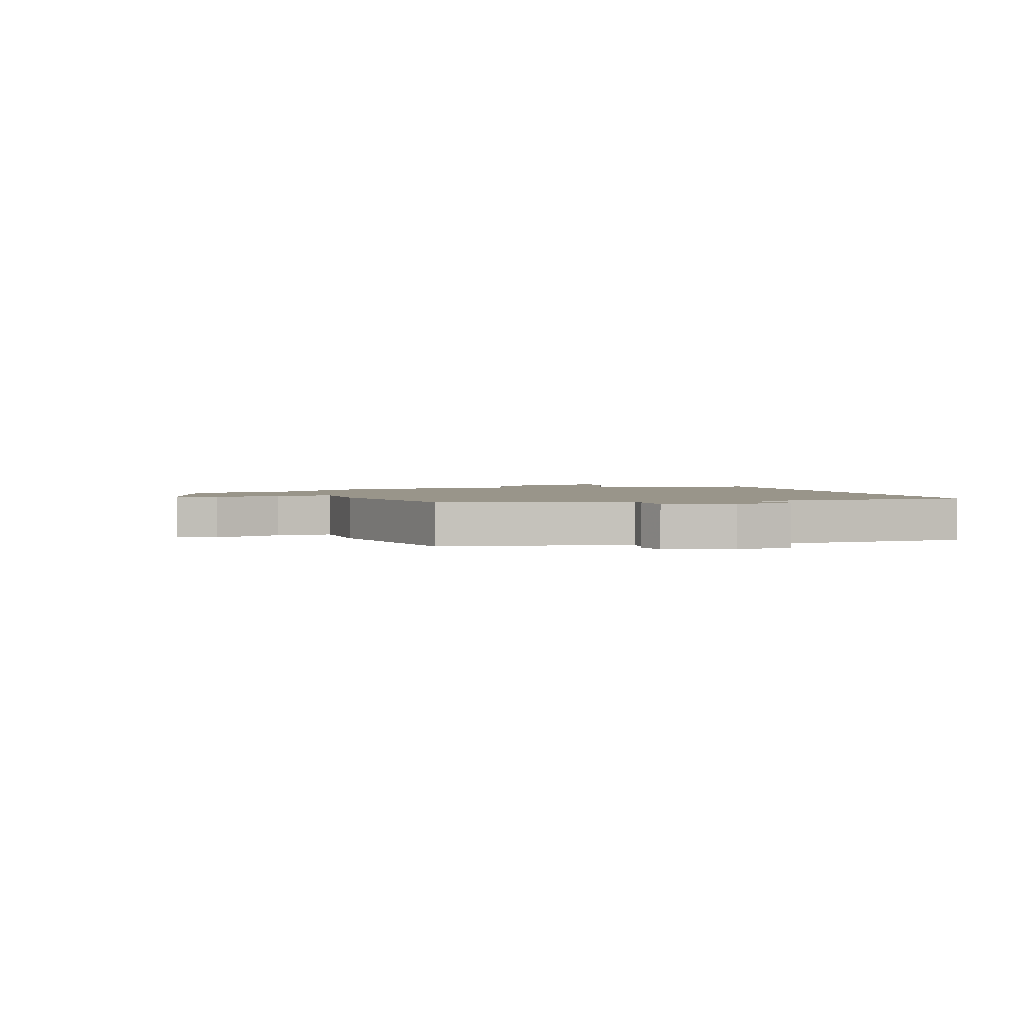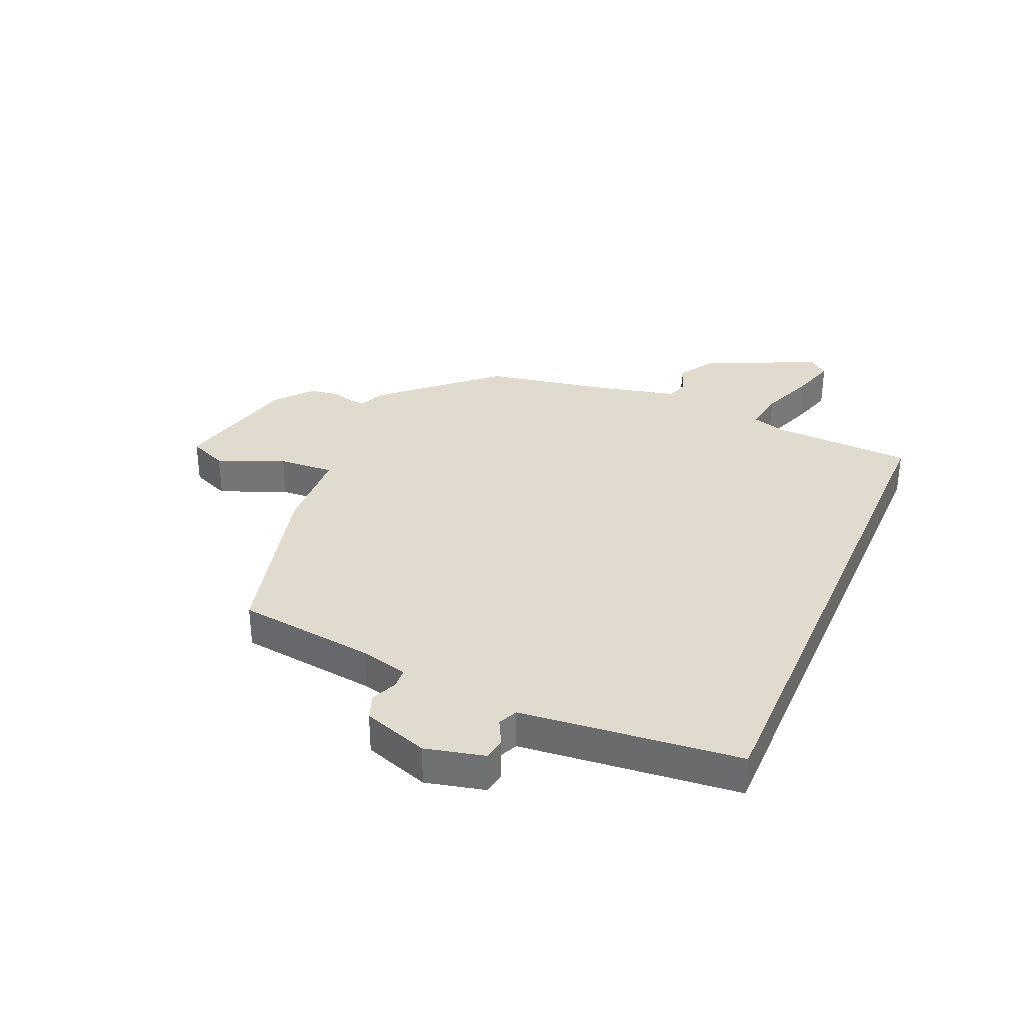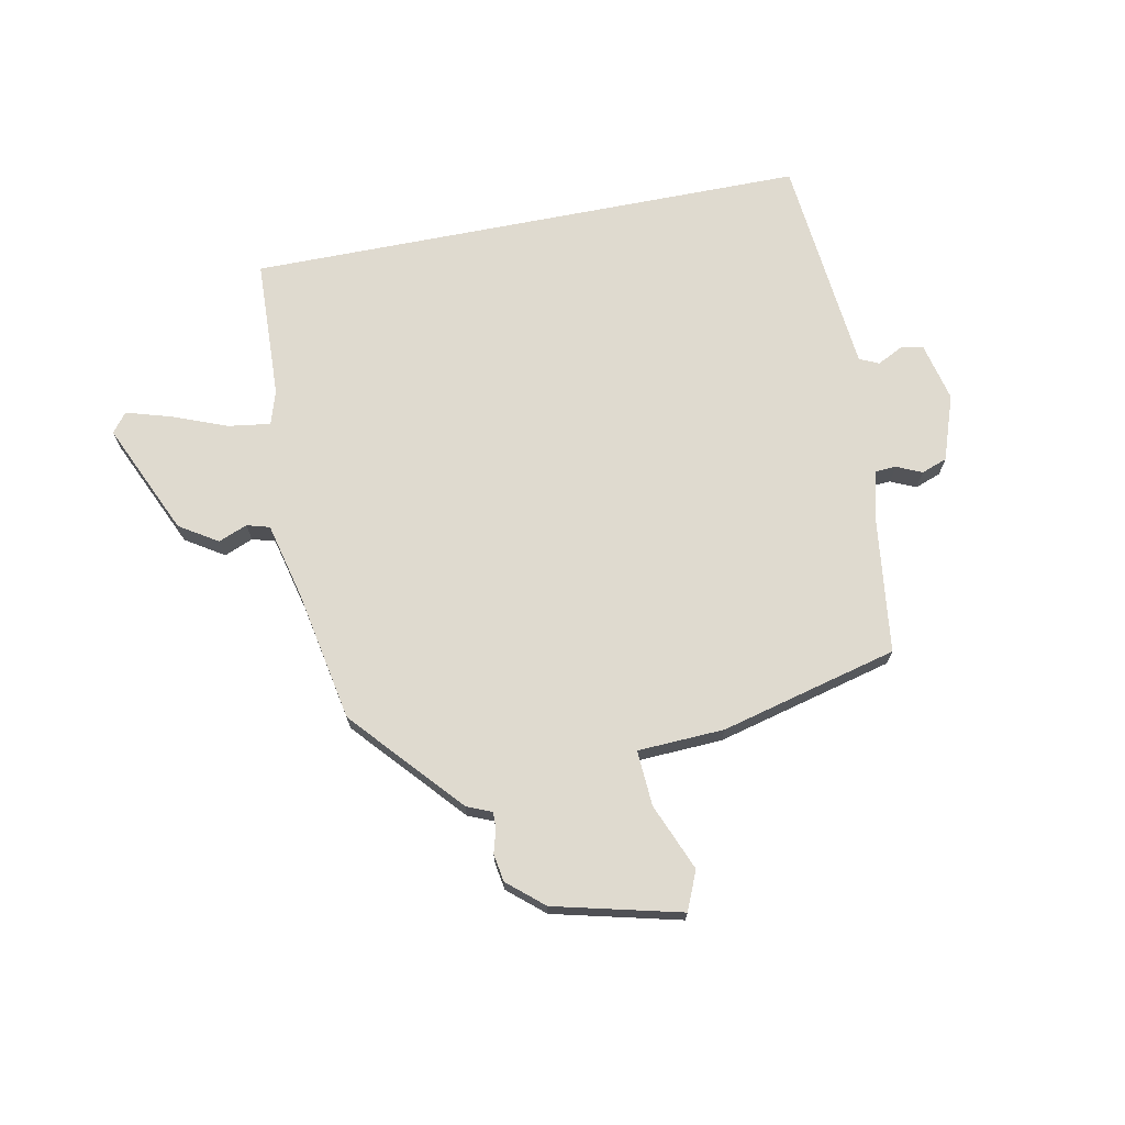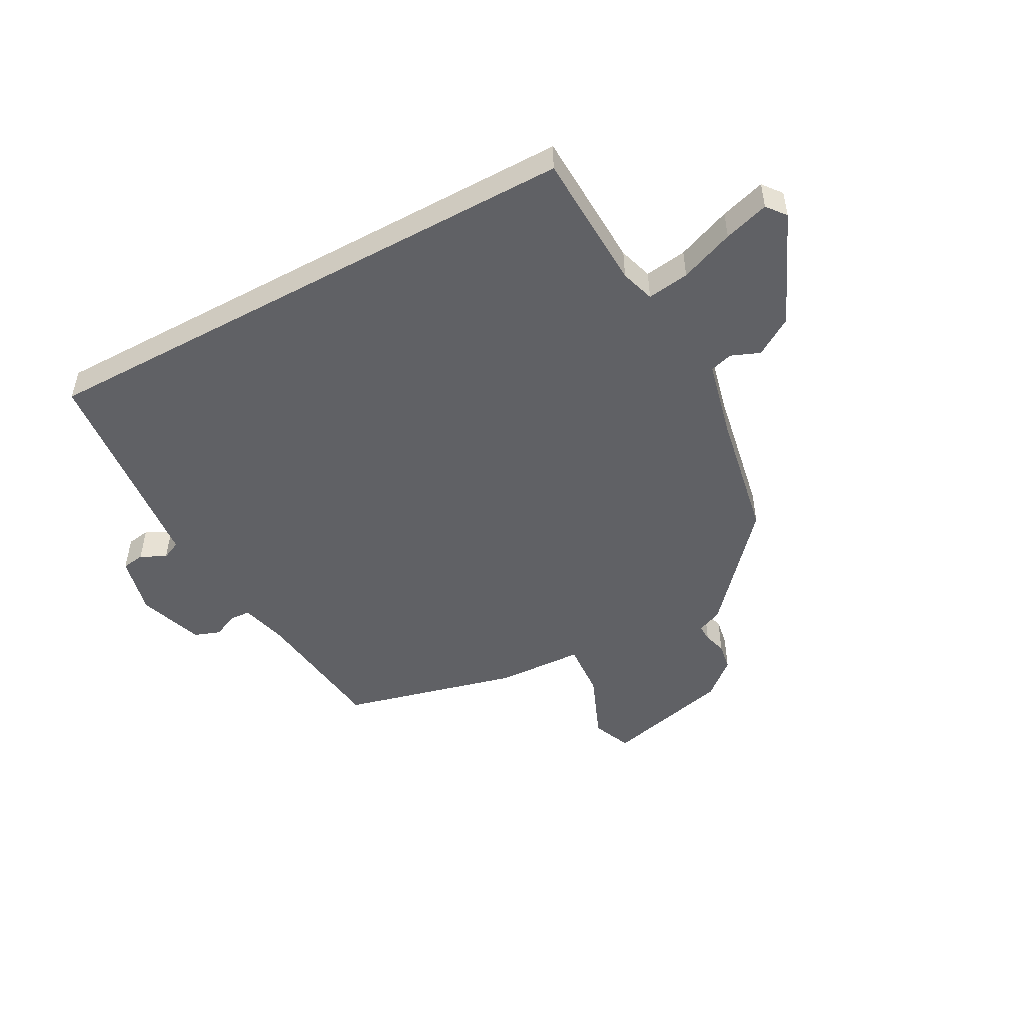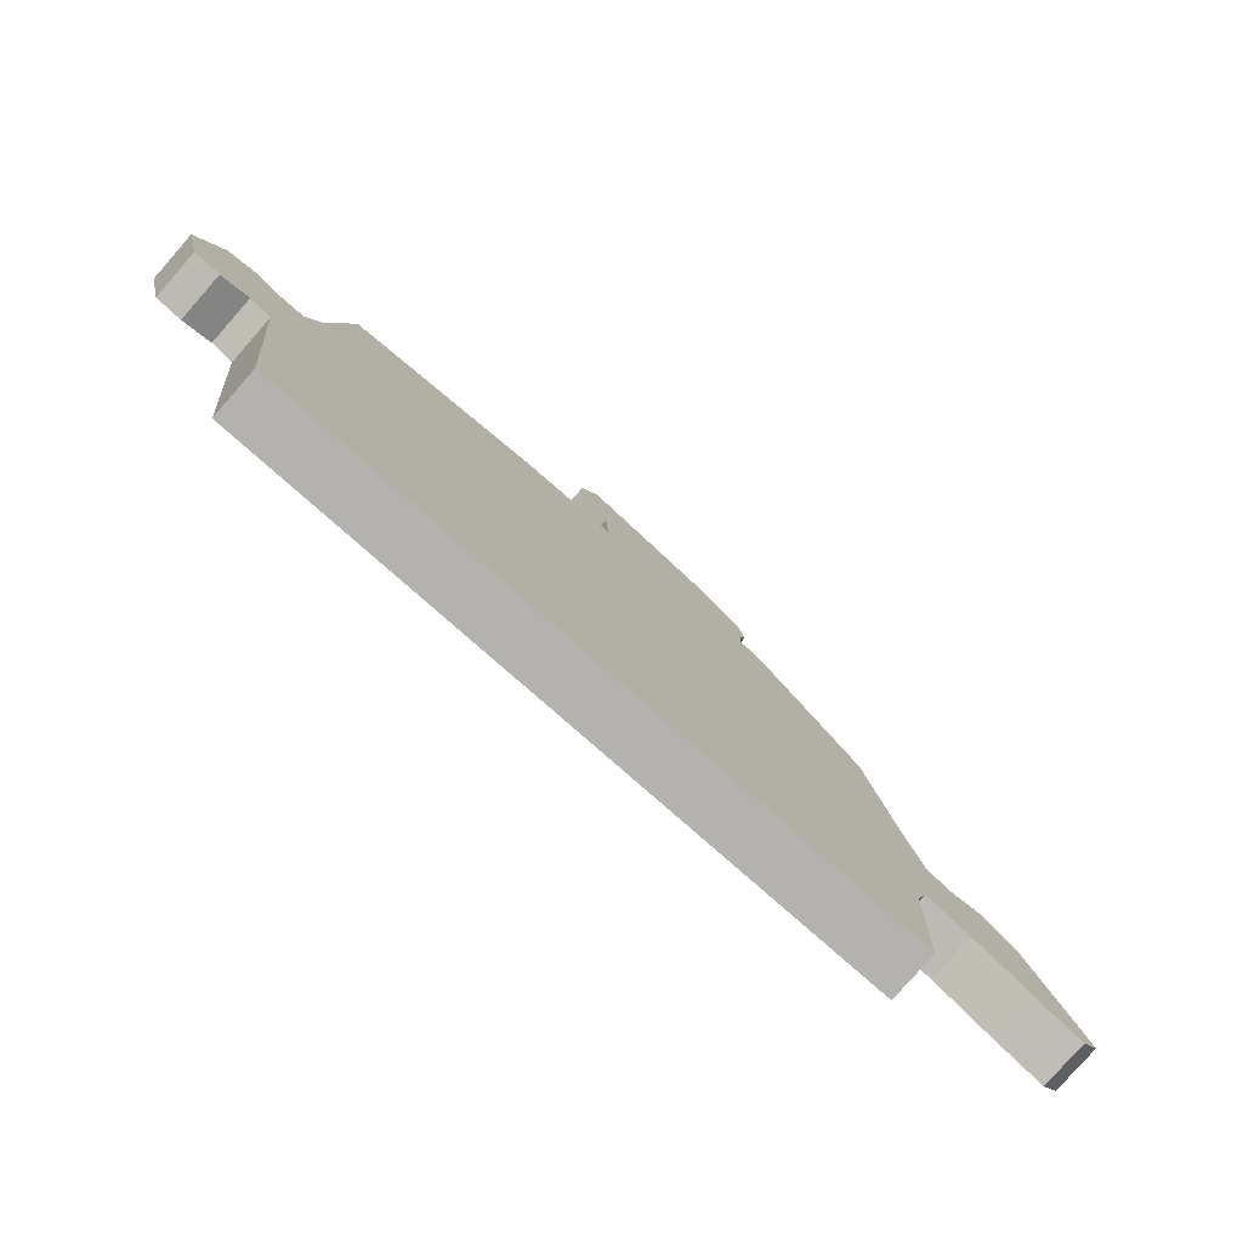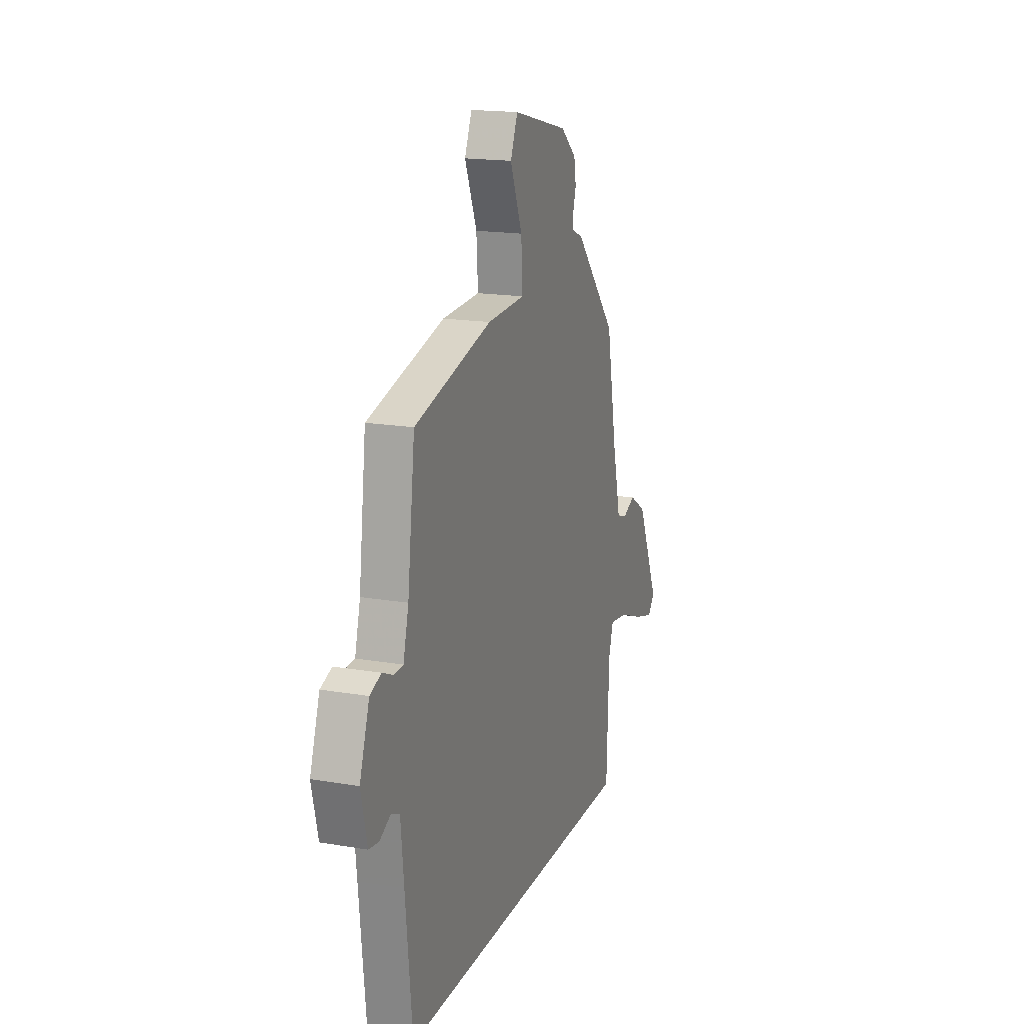
<metadata>
{"format":"obj","ext":"obj","renderer":"f3d","projection":"perspective","resolution":1024,"background":"white","views":[{"elev":2.0,"azim":74.1,"up":"+Y"},{"elev":33.5,"azim":113.4,"up":"+Y"},{"elev":70.8,"azim":-11.1,"up":"+Y"},{"elev":-49.7,"azim":-151.4,"up":"+Y"},{"elev":-79.8,"azim":138.7,"up":"+Z"},{"elev":17.4,"azim":108.8,"up":"+Z"}]}
</metadata>
<code>
v 0.497 0.07 -0.5
v -0.46 0.07 -0.5
v -0.469 0.07 -0.261
v -0.487 0.07 -0.203
v -0.559 0.07 -0.213
v -0.652 0.07 -0.249
v -0.729 0.07 -0.272
v -0.755 0.07 -0.239
v -0.669 0.07 -0.048
v -0.604 0.07 -0.007
v -0.555 0.07 -0.027
v -0.516 0.07 -0.016
v -0.484 0.07 0.116
v -0.442 0.07 0.337
v -0.278 0.07 0.521
v -0.235 0.07 0.539
v -0.236 0.07 0.568
v -0.247 0.07 0.607
v -0.239 0.07 0.654
v -0.178 0.07 0.706
v 0.039 0.07 0.759
v 0.067 0.07 0.693
v 0.02 0.07 0.579
v 0.014 0.07 0.484
v 0.162 0.07 0.477
v 0.464 0.07 0.4
v 0.493 0.07 0.164
v 0.514 0.07 0.083
v 0.549 0.07 0.081
v 0.592 0.07 0.1
v 0.636 0.07 0.084
v 0.674 0.07 -0.027
v 0.65 0.07 -0.128
v 0.611 0.07 -0.134
v 0.568 0.07 -0.112
v 0.535 0.07 -0.127
v 0.523 0.07 -0.244
v 0.497 0 -0.5
v -0.46 0 -0.5
v -0.469 0 -0.261
v -0.487 0 -0.203
v -0.559 0 -0.213
v -0.652 0 -0.249
v -0.729 0 -0.272
v -0.755 0 -0.239
v -0.669 0 -0.048
v -0.604 0 -0.007
v -0.555 0 -0.027
v -0.516 0 -0.016
v -0.484 0 0.116
v -0.442 0 0.337
v -0.278 0 0.521
v -0.235 0 0.539
v -0.236 0 0.568
v -0.247 0 0.607
v -0.239 0 0.654
v -0.178 0 0.706
v 0.039 0 0.759
v 0.067 0 0.693
v 0.02 0 0.579
v 0.014 0 0.484
v 0.162 0 0.477
v 0.464 0 0.4
v 0.493 0 0.164
v 0.514 0 0.083
v 0.549 0 0.081
v 0.592 0 0.1
v 0.636 0 0.084
v 0.674 0 -0.027
v 0.65 0 -0.128
v 0.611 0 -0.134
v 0.568 0 -0.112
v 0.535 0 -0.127
v 0.523 0 -0.244
f 32 33 34 35
f 32 35 36
f 29 30 31 32
f 28 29 32 36
f 27 28 36 37
f 24 25 26 27
f 20 21 22 23
f 20 23 24
f 17 18 19 20
f 16 17 20 24
f 13 14 15 16
f 12 13 16 24
f 8 9 10 11
f 8 11 12
f 5 6 7 8
f 4 5 8 12
f 3 4 12 24
f 3 24 27 37
f 1 2 3 37
f 72 71 70 69
f 73 72 69
f 69 68 67 66
f 73 69 66 65
f 74 73 65 64
f 64 63 62 61
f 60 59 58 57
f 61 60 57
f 57 56 55 54
f 61 57 54 53
f 53 52 51 50
f 61 53 50 49
f 48 47 46 45
f 49 48 45
f 45 44 43 42
f 49 45 42 41
f 61 49 41 40
f 74 64 61 40
f 74 40 39 38
f 1 38 39 2
f 2 39 40 3
f 3 40 41 4
f 4 41 42 5
f 5 42 43 6
f 6 43 44 7
f 7 44 45 8
f 8 45 46 9
f 9 46 47 10
f 10 47 48 11
f 11 48 49 12
f 12 49 50 13
f 13 50 51 14
f 14 51 52 15
f 15 52 53 16
f 16 53 54 17
f 17 54 55 18
f 18 55 56 19
f 19 56 57 20
f 20 57 58 21
f 21 58 59 22
f 22 59 60 23
f 23 60 61 24
f 24 61 62 25
f 25 62 63 26
f 26 63 64 27
f 27 64 65 28
f 28 65 66 29
f 29 66 67 30
f 30 67 68 31
f 31 68 69 32
f 32 69 70 33
f 33 70 71 34
f 34 71 72 35
f 35 72 73 36
f 36 73 74 37
f 37 74 38 1

</code>
